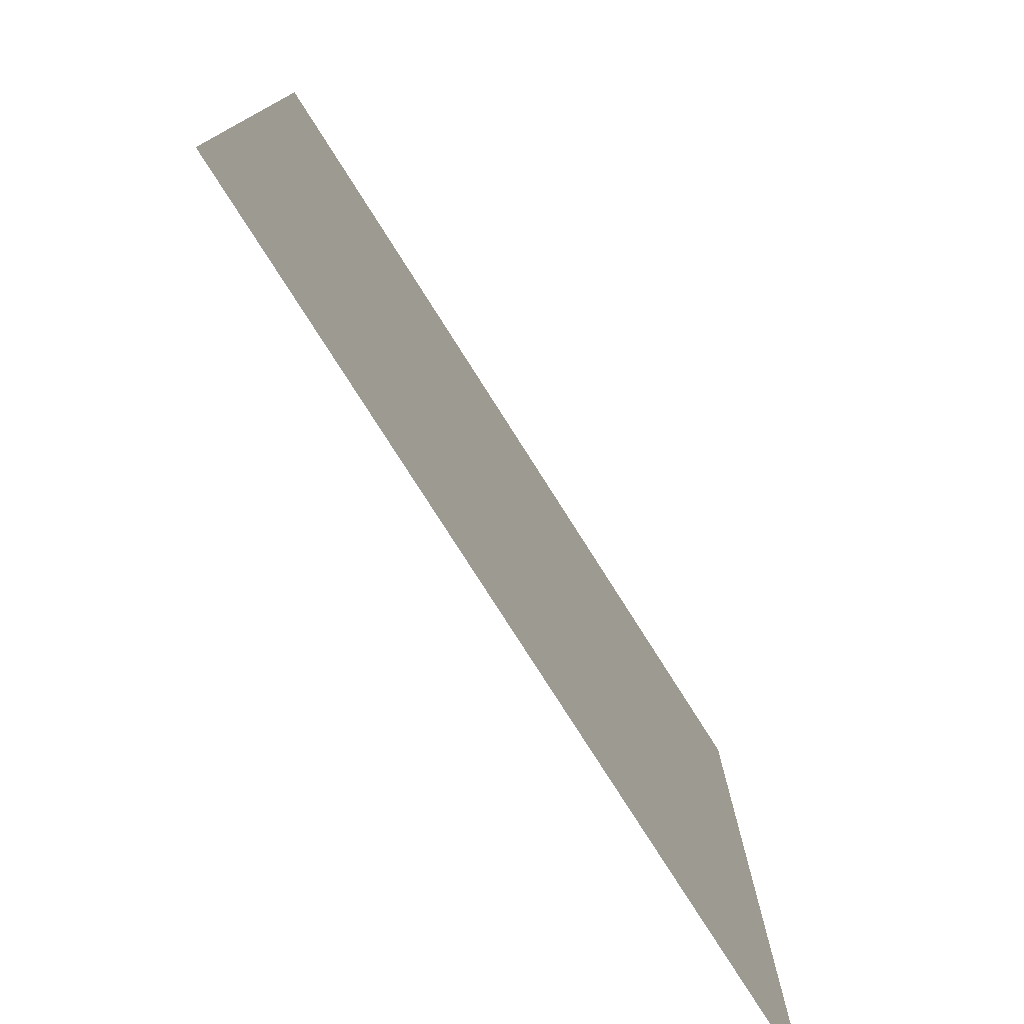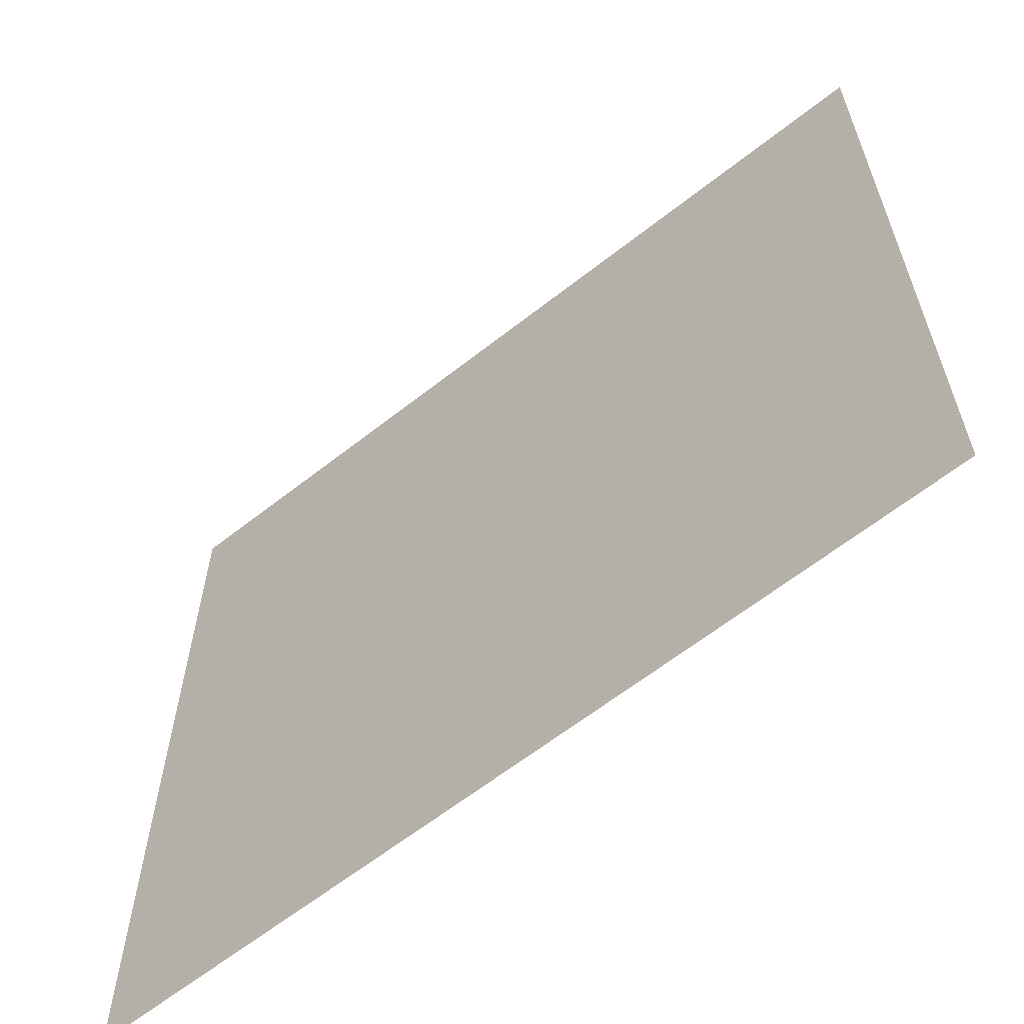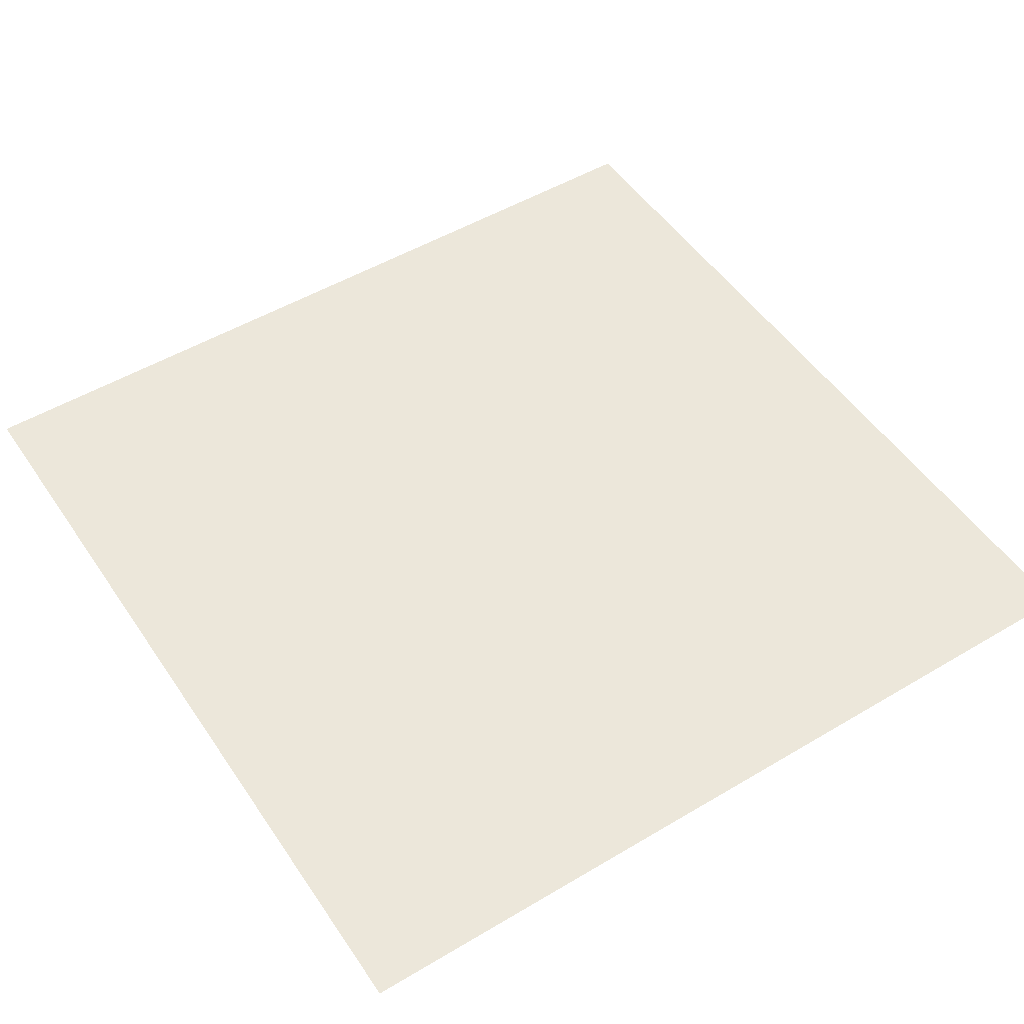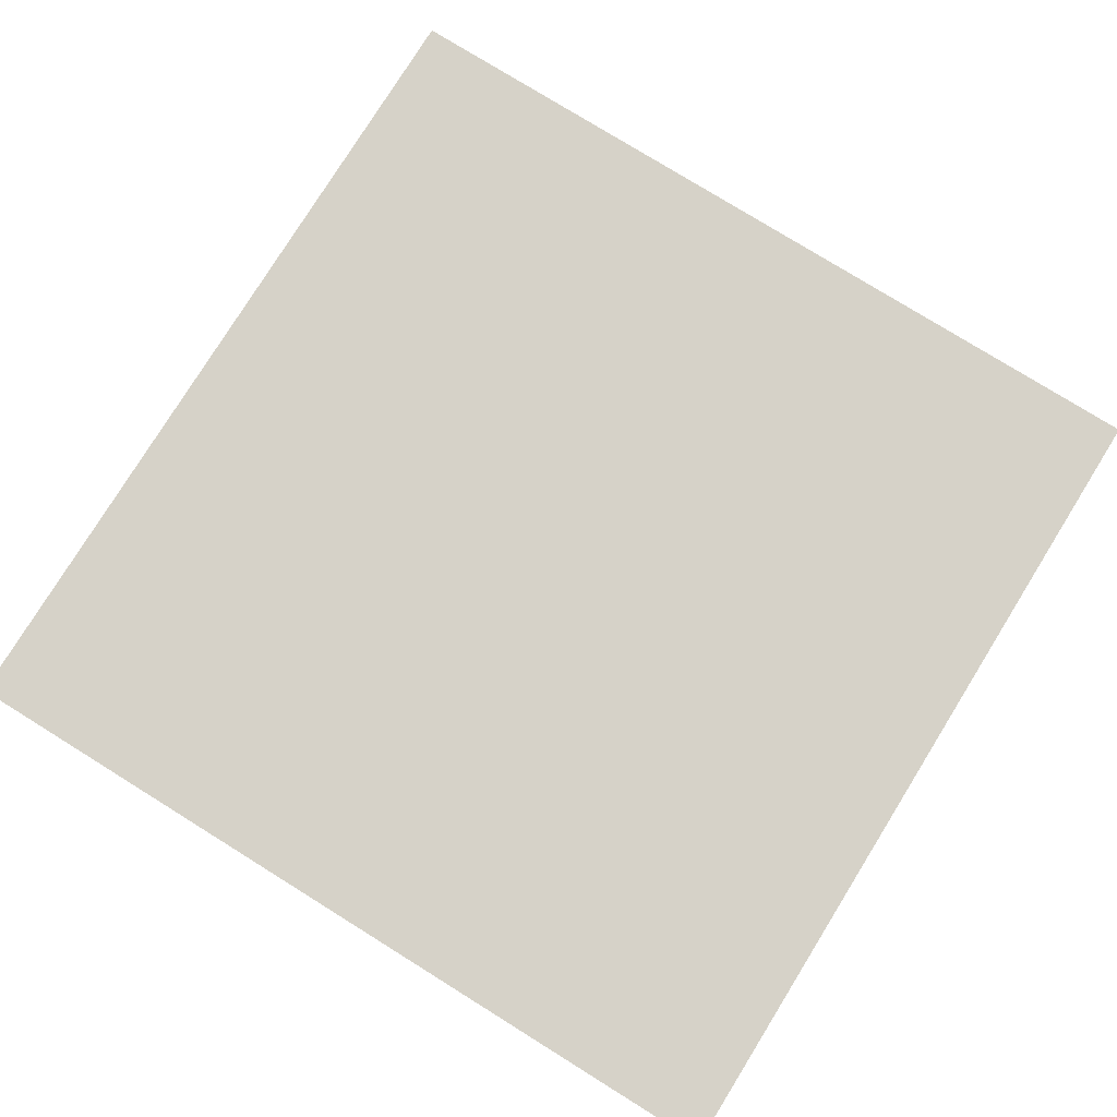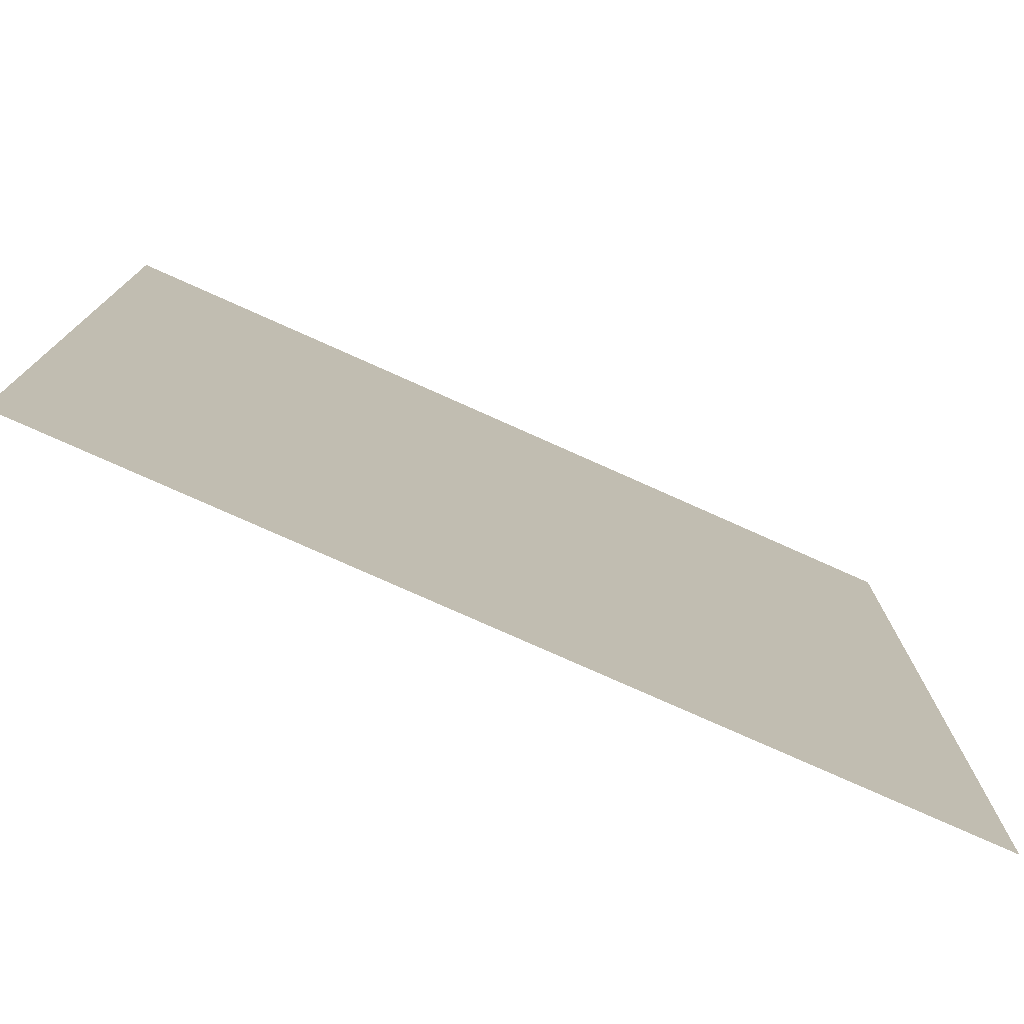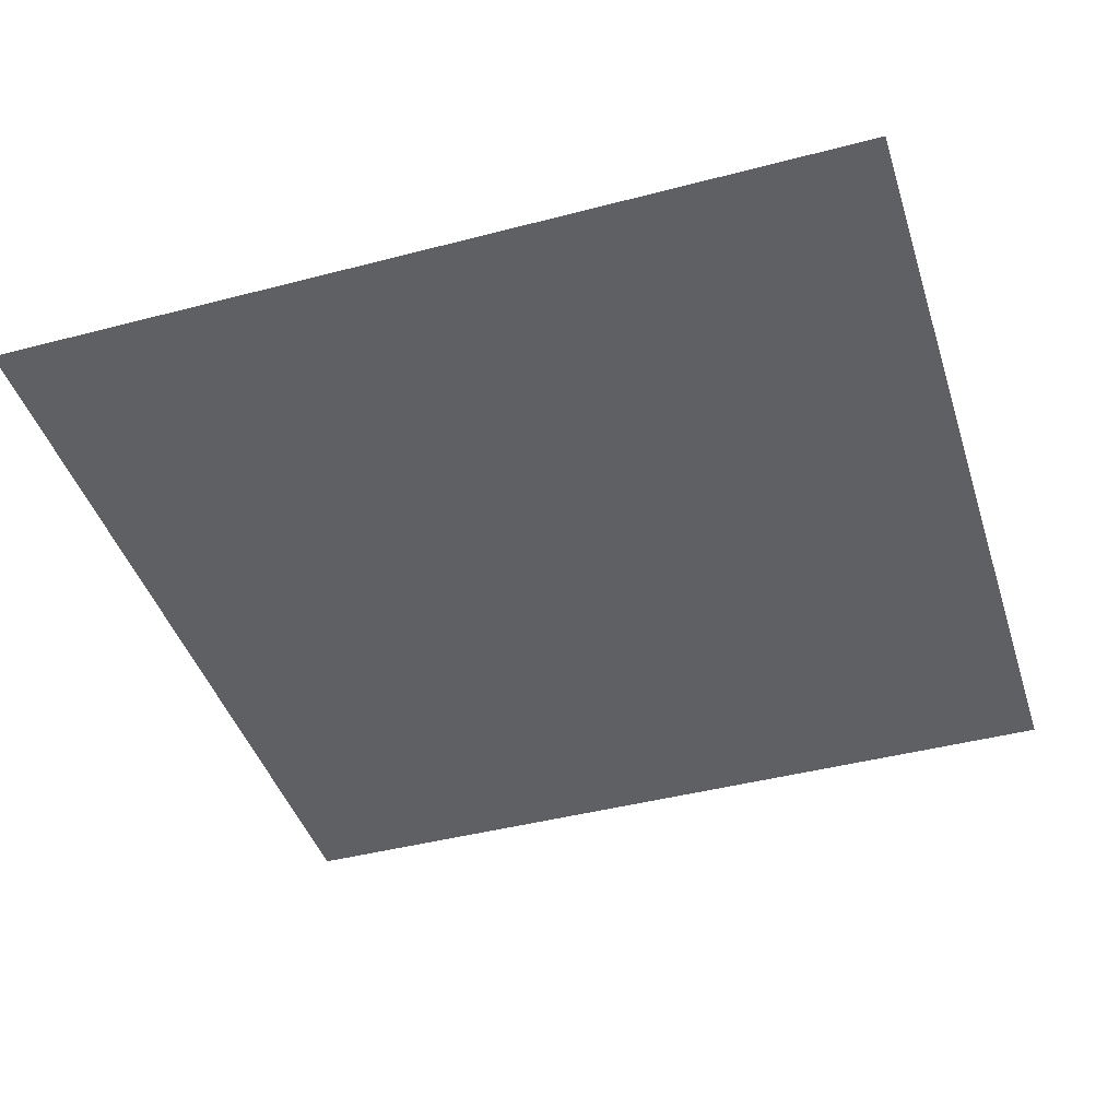
<metadata>
{"format":"obj","ext":"obj","renderer":"f3d","projection":"perspective","resolution":1024,"background":"white","views":[{"elev":-78.0,"azim":122.4,"up":"+Y"},{"elev":-62.7,"azim":-141.4,"up":"+Y"},{"elev":50.7,"azim":147.0,"up":"+Z"},{"elev":78.2,"azim":-148.2,"up":"+Z"},{"elev":-77.4,"azim":155.9,"up":"+Y"},{"elev":-43.0,"azim":17.3,"up":"+Z"}]}
</metadata>
<code>
v -7 -9 0
v -8 -9 0
v -8 -8 0
v -7 -8 0
g School1_mesh_0011
f 1 2 3 4

</code>
